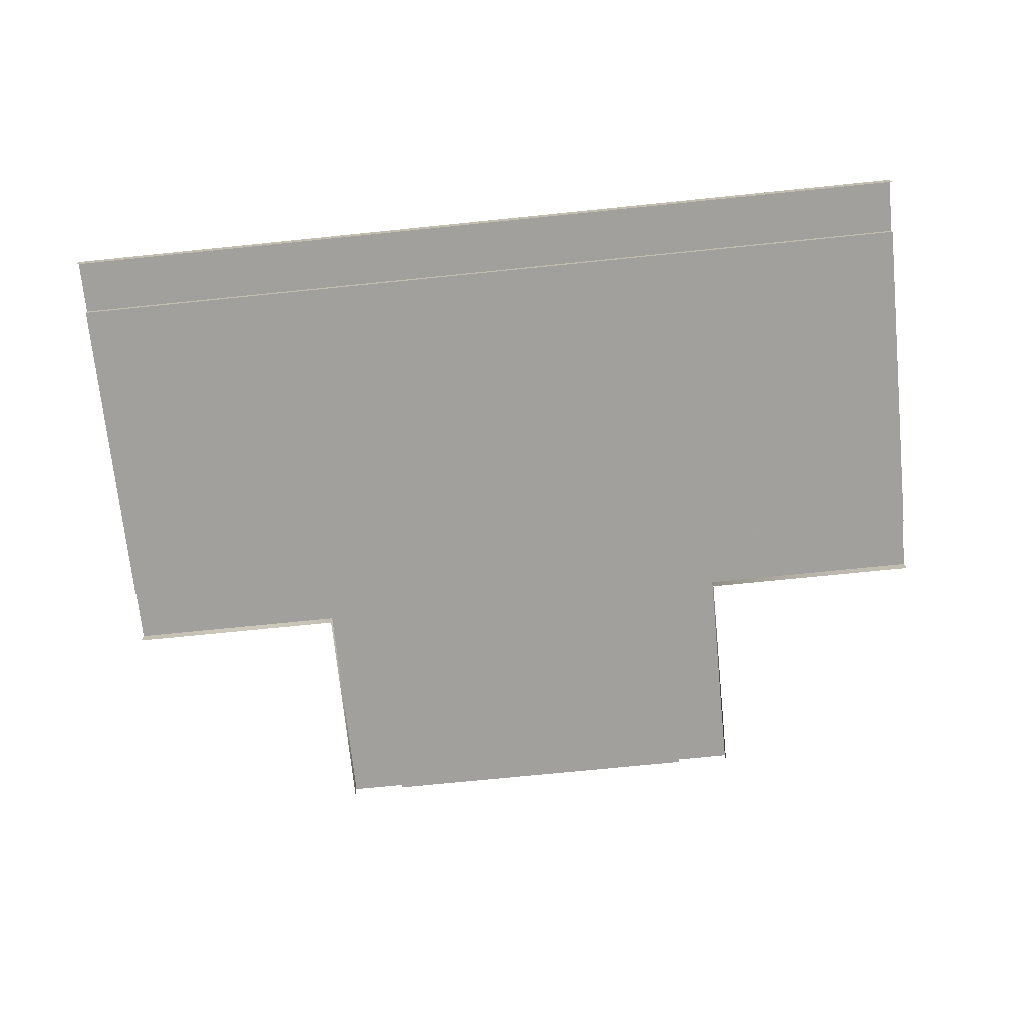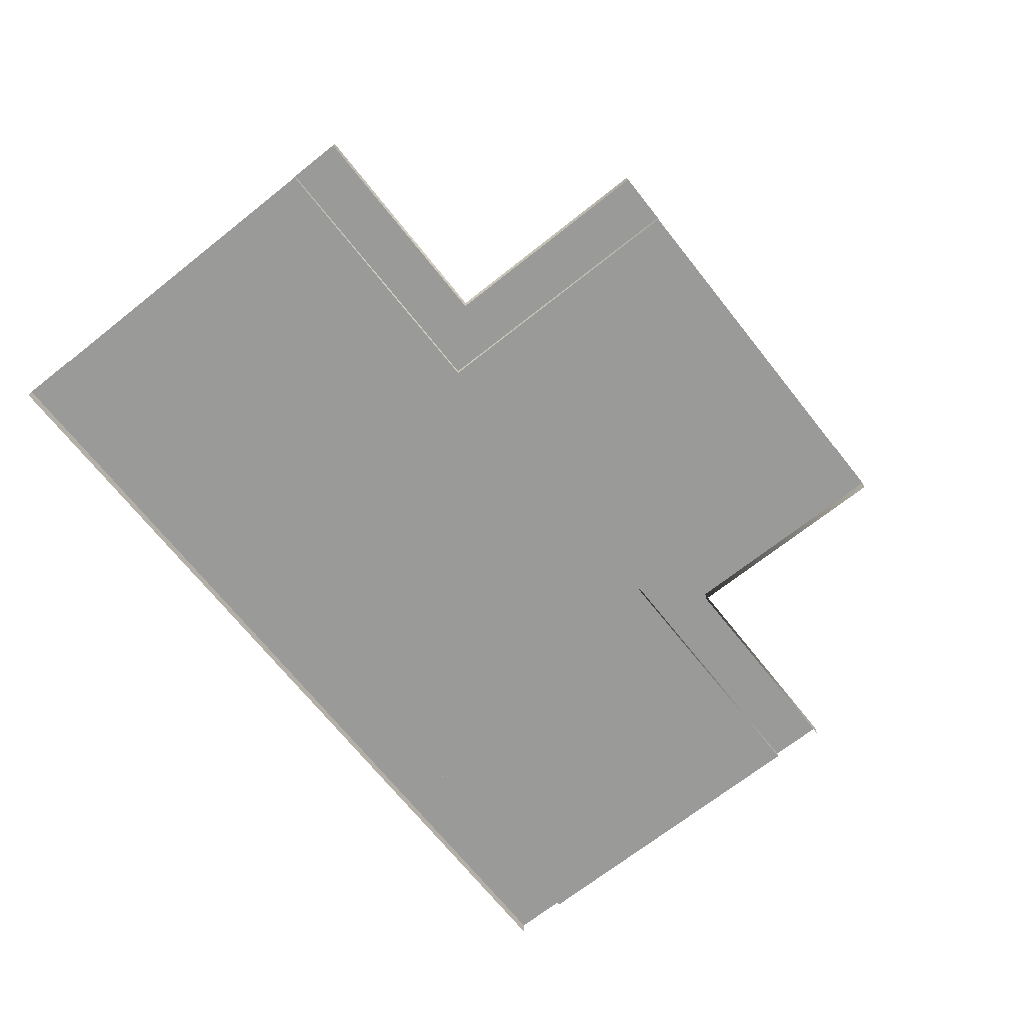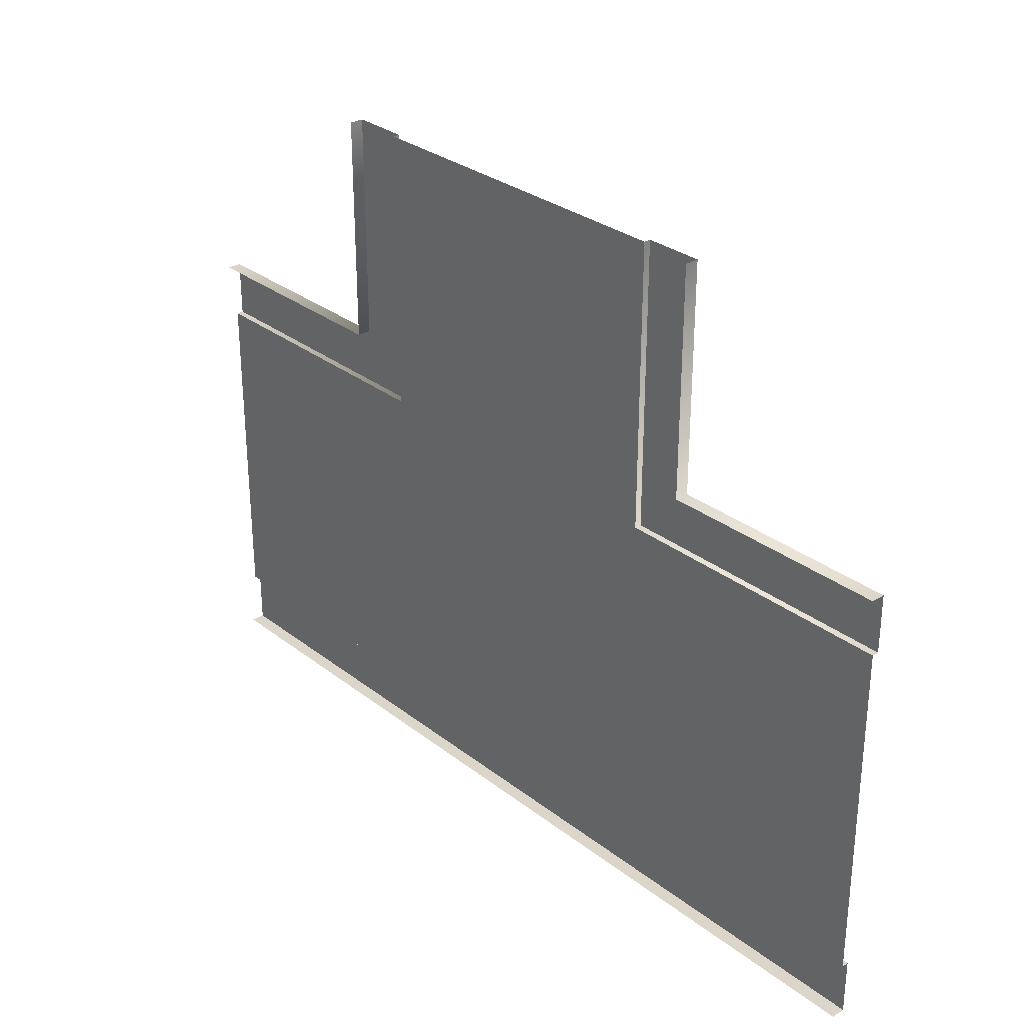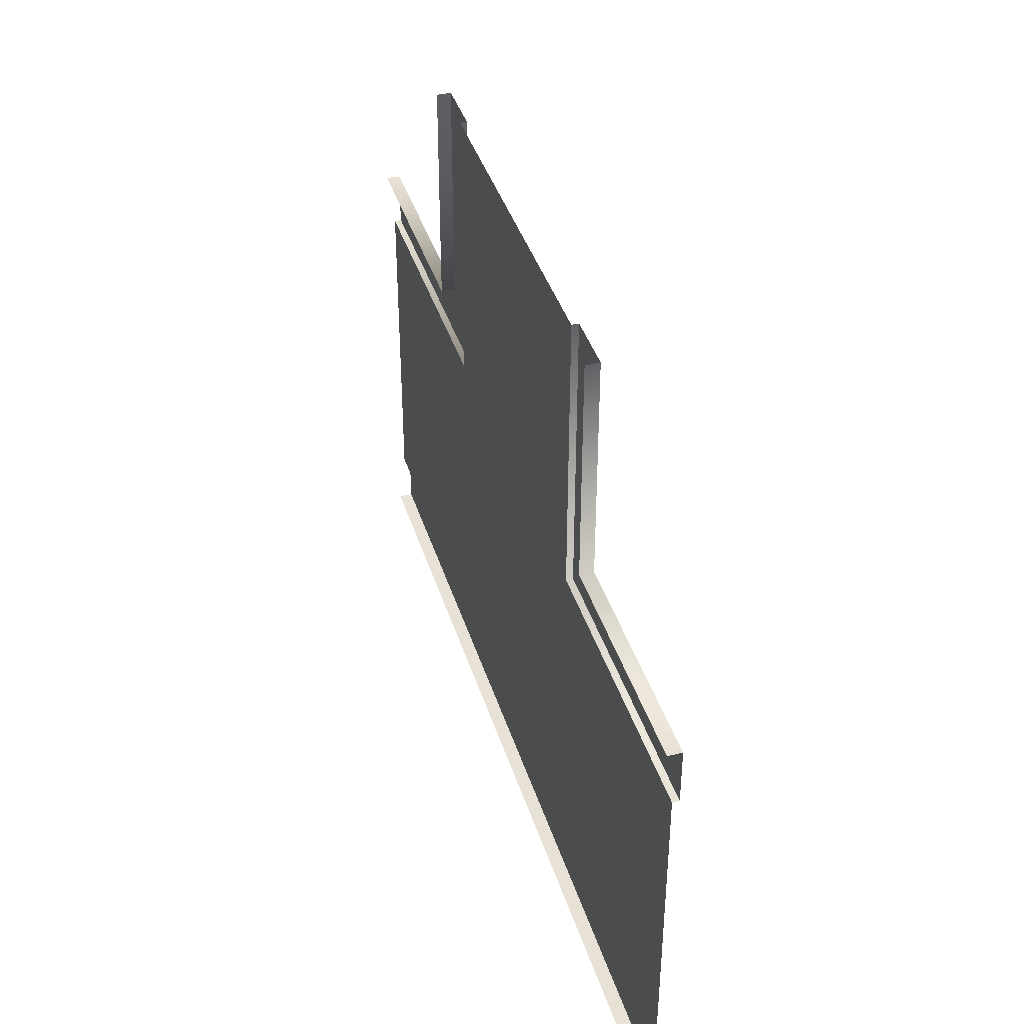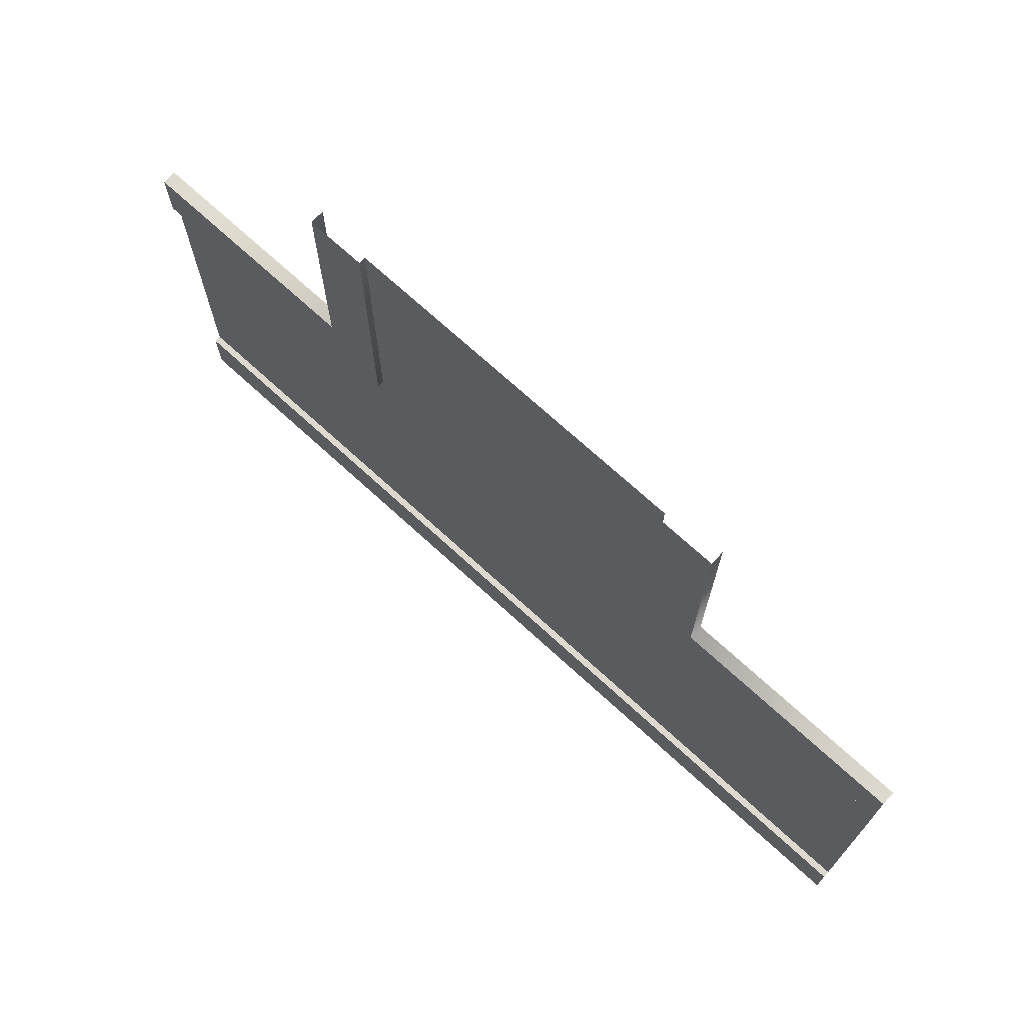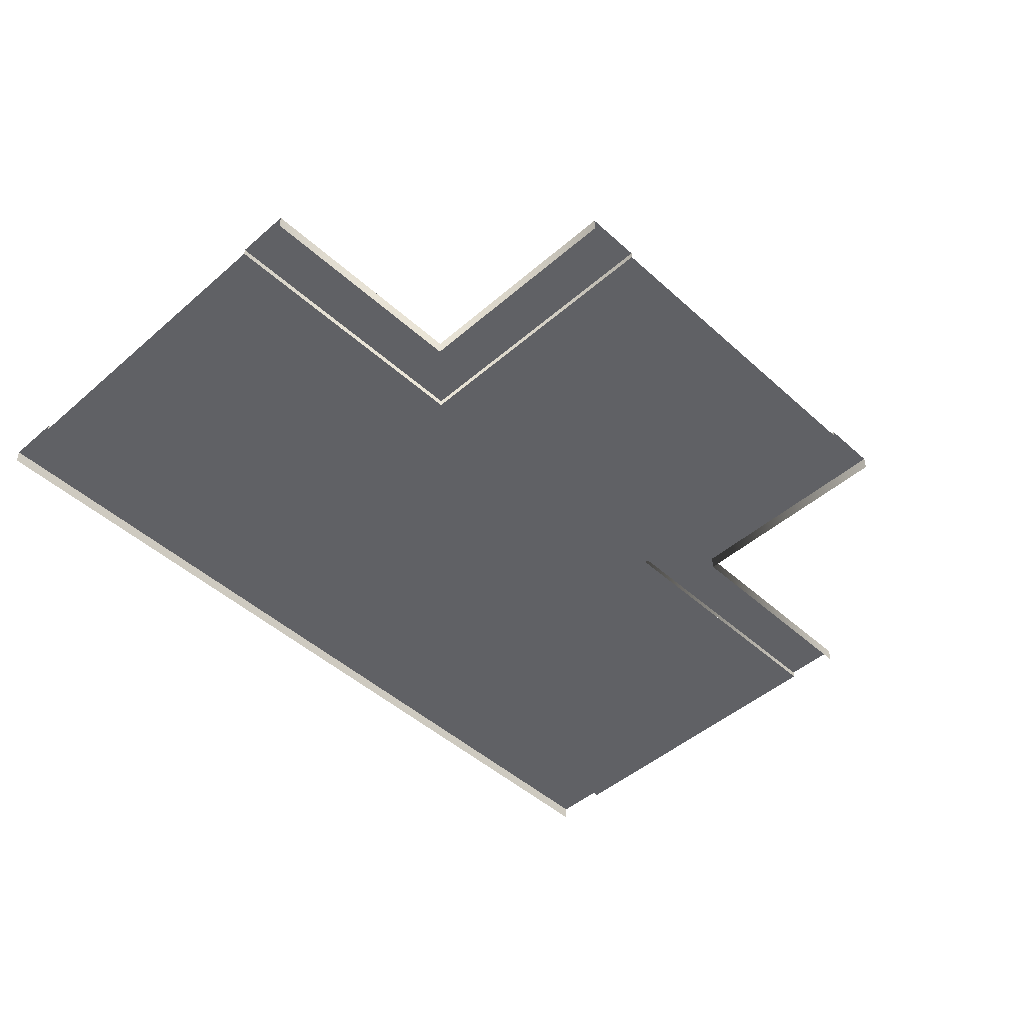
<metadata>
{"format":"obj","ext":"obj","renderer":"f3d","projection":"perspective","resolution":1024,"background":"white","views":[{"elev":-71.6,"azim":-174.2,"up":"+Y"},{"elev":-69.2,"azim":-51.6,"up":"+Y"},{"elev":30.0,"azim":48.3,"up":"+Z"},{"elev":40.2,"azim":73.3,"up":"+Z"},{"elev":71.5,"azim":-137.5,"up":"+Z"},{"elev":-47.2,"azim":-45.6,"up":"+Y"}]}
</metadata>
<code>
v -2 0.2498 -14
v 2.83 0.2498 -22
v 2.83 0.2498 -14
v -2 0.2498 -22
v -2 0.2498 -10
v 2.83 0.2498 -10
v -6 0.2498 -0.0002051
v -14 0.2498 -4.717
v -6 0.2498 -4.717
v -14 0.2498 -8.828e-05
v -2 0.2498 -8.904e-05
v -2 0.2498 -4.717
v -18.72 0.2498 -22
v -14 0.2498 -14
v -18.72 0.2498 -14
v -14 0.2498 -22
v -14 0.2498 -10
v -18.72 0.2498 -10
v -14 0.2498 -14
v -6 0.2498 -10
v -14 0.2498 -10
v -6 0.2498 -14
v -2 0.2498 -22
v -6 0.2498 -14
v -6 0.2498 -22
v -2 0.2498 -14
v -14 0.2498 -22
v -6 0.2498 -14
v -14 0.2498 -14
v -6 0.2498 -22
v -2 0.2498 -14
v -6 0.2498 -10
v -6 0.2498 -14
v -2 0.2498 -10
v 8 0.2498 -14
v 2.83 0.2498 -22
v 8 0.2498 -22
v 2.83 0.2498 -14
v 8 0.2498 -10
v 2.83 0.2498 -10
v -6 0.2498 -10
v -14 0.2498 -4.717
v -14 0.2498 -10
v -6 0.2498 -4.717
v -2 0.2498 -10
v -2 0.2498 -4.717
v -24 0.2498 -22
v -18.72 0.2498 -14
v -24 0.2498 -14
v -18.72 0.2498 -22
v -18.72 0.2498 -10
v -24 0.2498 -10
v -2 0.4856 -22
v 8 0.4856 -24
v 8 0.4856 -22
v -2 0.4856 -24
v -6 0.4856 -22
v -6 0.4856 -24
v -14 0.4856 -22
v -14 0.4856 -24
v -24 0.4856 -22
v -24 0.4856 -24
v -2 0.2498 -22
v 8 0.4856 -22
v 8 0.2498 -22
v -2 0.4856 -22
v -6 0.2498 -22
v -6 0.4856 -22
v -14 0.2498 -22
v -14 0.4856 -22
v -24 0.2498 -22
v -24 0.4856 -22
v 8 -3.46e-05 -24
v -2 0.4856 -24
v -2 -3.635e-05 -24
v 8 0.4856 -24
v -6 0.4856 -24
v -6 -3.705e-05 -24
v -14 0.4856 -24
v -14 -3.845e-05 -24
v -24 0.4856 -24
v -24 -4.02e-05 -24
v -2 0.4856 -10
v 9.528e-05 0.4856 2.956e-05
v -2 0.4856 2.921e-05
v 0.0001005 0.4856 -8
v -2 0.2498 -10
v -2 0.4856 2.921e-05
v -2 0.2498 -8.904e-05
v -2 0.4856 -10
v 0.0001005 0.4856 -8
v 9.537e-05 -3.612e-05 3.052e-05
v 9.528e-05 0.4856 2.956e-05
v 0.0001006 -3.612e-05 -8
v 8 0.4856 -10
v 0.0001005 0.4856 -8
v -2 0.4856 -10
v 8 0.4856 -8
v 8 0.2498 -10
v -2 0.4856 -10
v -2 0.2498 -10
v 8 0.4856 -10
v 8 0.4856 -8
v 0.0001006 -3.612e-05 -8
v 0.0001005 0.4856 -8
v 8 -3.472e-05 -8
v -14 0.4856 -10
v -24 0.4856 -8
v -24 0.4856 -10
v -16 0.4856 -8
v -14 0.2498 -10
v -24 0.4856 -10
v -24 0.2498 -10
v -14 0.4856 -10
v -16 0.4856 -8
v -24 -4.032e-05 -8
v -24 0.4856 -8
v -16 -3.892e-05 -8
v -14 0.4856 2.33e-05
v -16 0.4856 -8
v -14 0.4856 -10
v -16 0.4856 2.2e-05
v -14 0.2498 -8.828e-05
v -14 0.4856 -10
v -14 0.2498 -10
v -14 0.4856 2.33e-05
v -16 0.4856 2.2e-05
v -16 -3.892e-05 -8
v -16 0.4856 -8
v -16 -3.892e-05 2.104e-05
g Three_Lane_01
f 3 2 1
f 4 1 2
f 1 5 3
f 6 3 5
f 9 8 7
f 10 7 8
f 7 11 9
f 12 9 11
f 15 14 13
f 16 13 14
f 14 15 17
f 18 17 15
f 21 20 19
f 22 19 20
f 25 24 23
f 26 23 24
f 29 28 27
f 30 27 28
f 33 32 31
f 34 31 32
f 37 36 35
f 38 35 36
f 35 38 39
f 40 39 38
f 43 42 41
f 44 41 42
f 41 44 45
f 46 45 44
f 49 48 47
f 50 47 48
f 48 49 51
f 52 51 49
f 55 54 53
f 56 53 54
f 53 56 57
f 58 57 56
f 57 58 59
f 60 59 58
f 59 60 61
f 62 61 60
f 65 64 63
f 66 63 64
f 63 66 67
f 68 67 66
f 67 68 69
f 70 69 68
f 69 70 71
f 72 71 70
f 75 74 73
f 76 73 74
f 74 75 77
f 78 77 75
f 77 78 79
f 80 79 78
f 79 80 81
f 82 81 80
f 85 84 83
f 86 83 84
f 89 88 87
f 90 87 88
f 93 92 91
f 94 91 92
f 97 96 95
f 98 95 96
f 101 100 99
f 102 99 100
f 105 104 103
f 106 103 104
f 109 108 107
f 110 107 108
f 113 112 111
f 114 111 112
f 117 116 115
f 118 115 116
f 121 120 119
f 122 119 120
f 125 124 123
f 126 123 124
f 129 128 127
f 130 127 128

</code>
